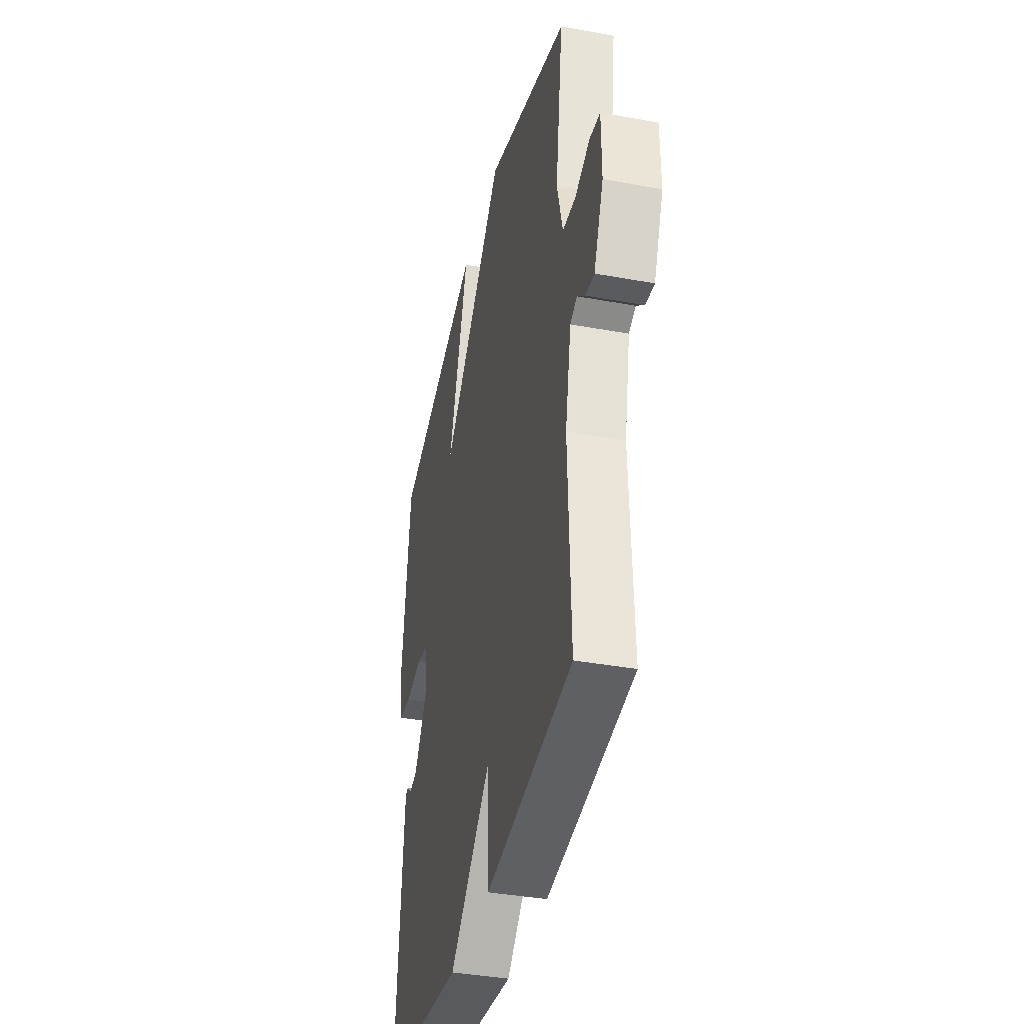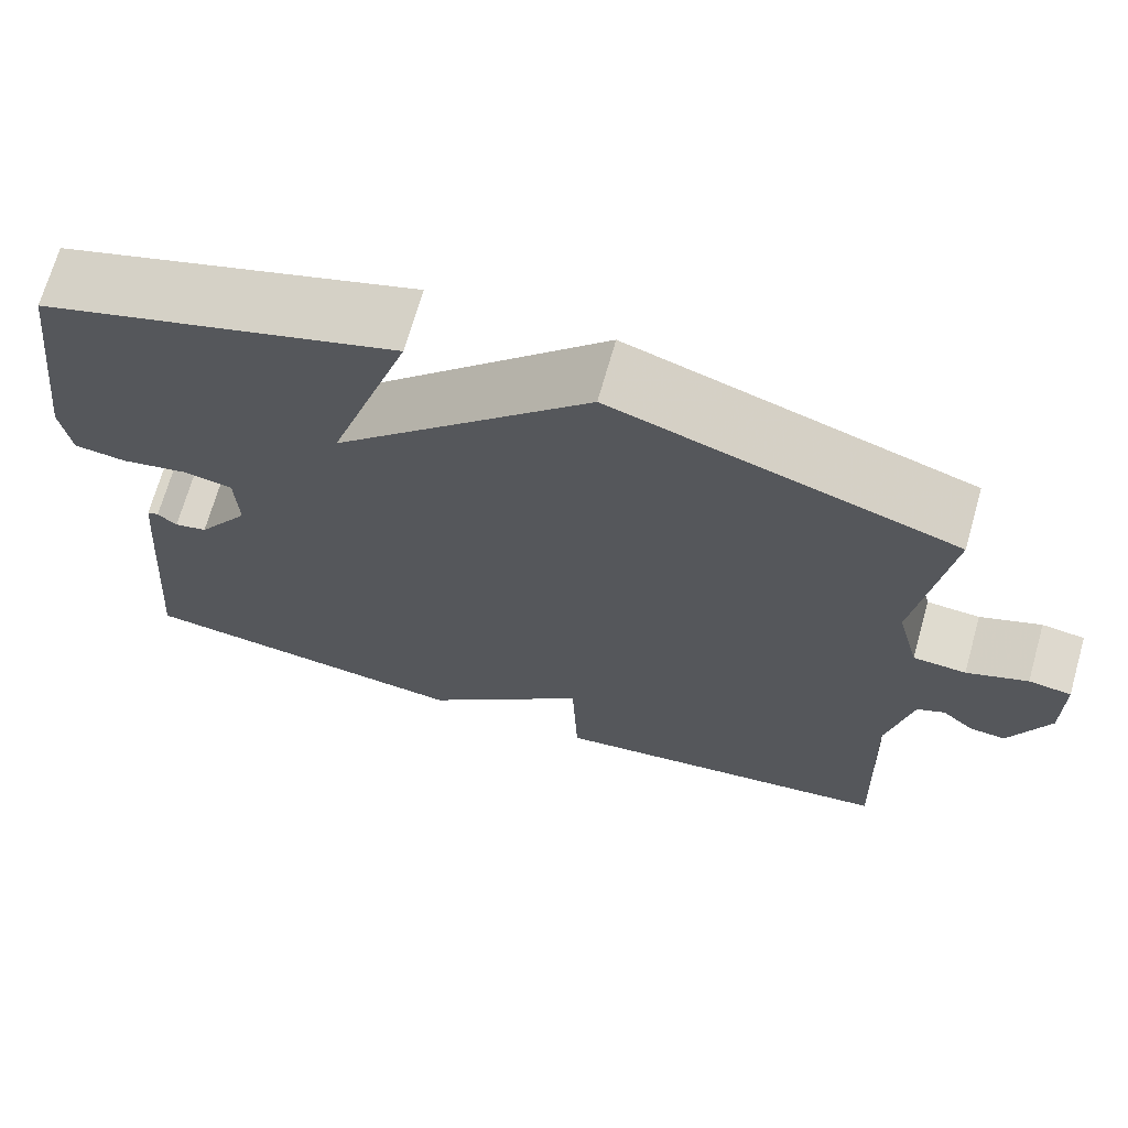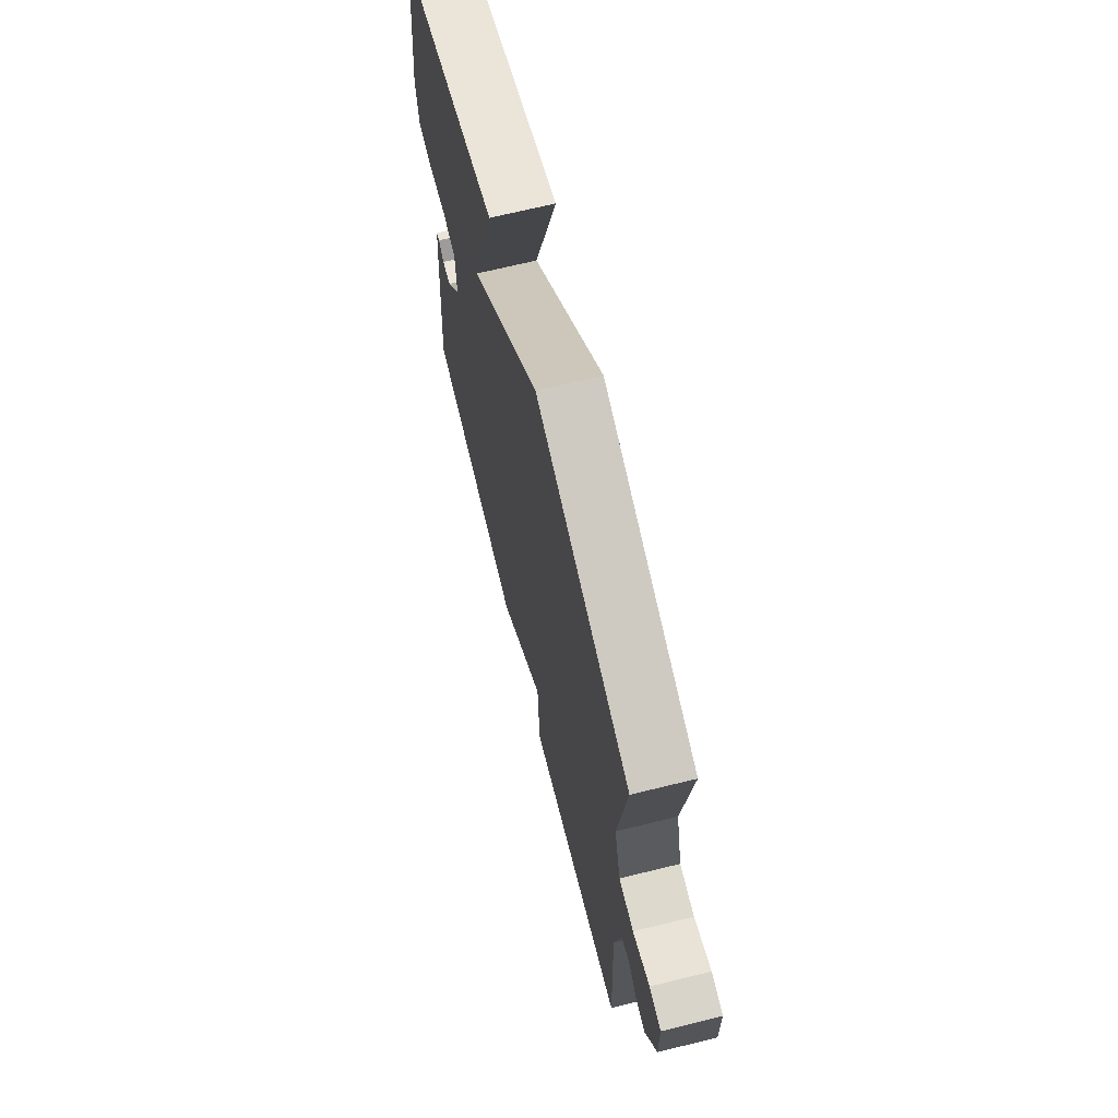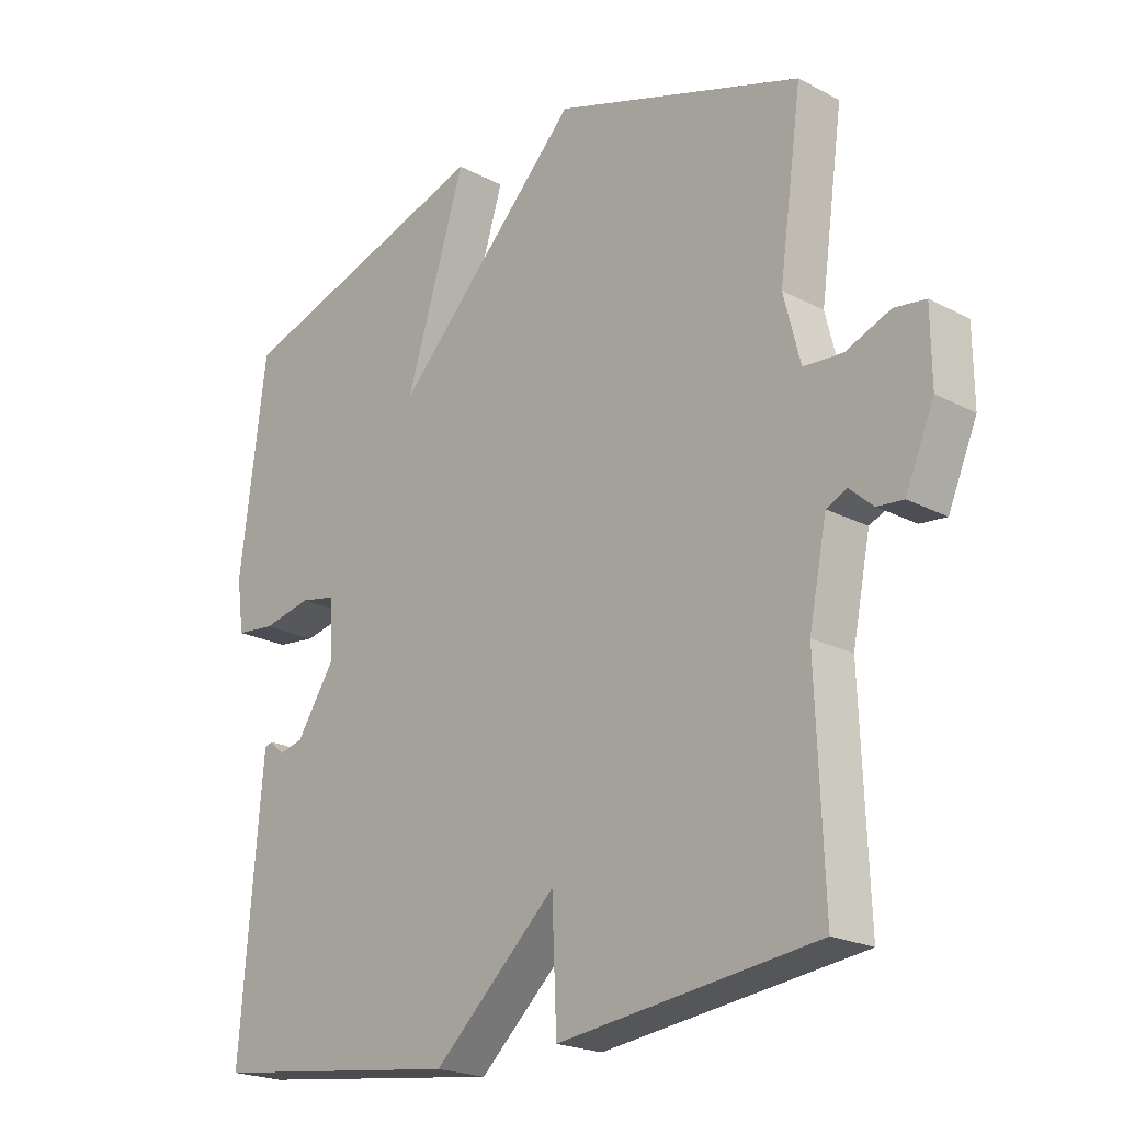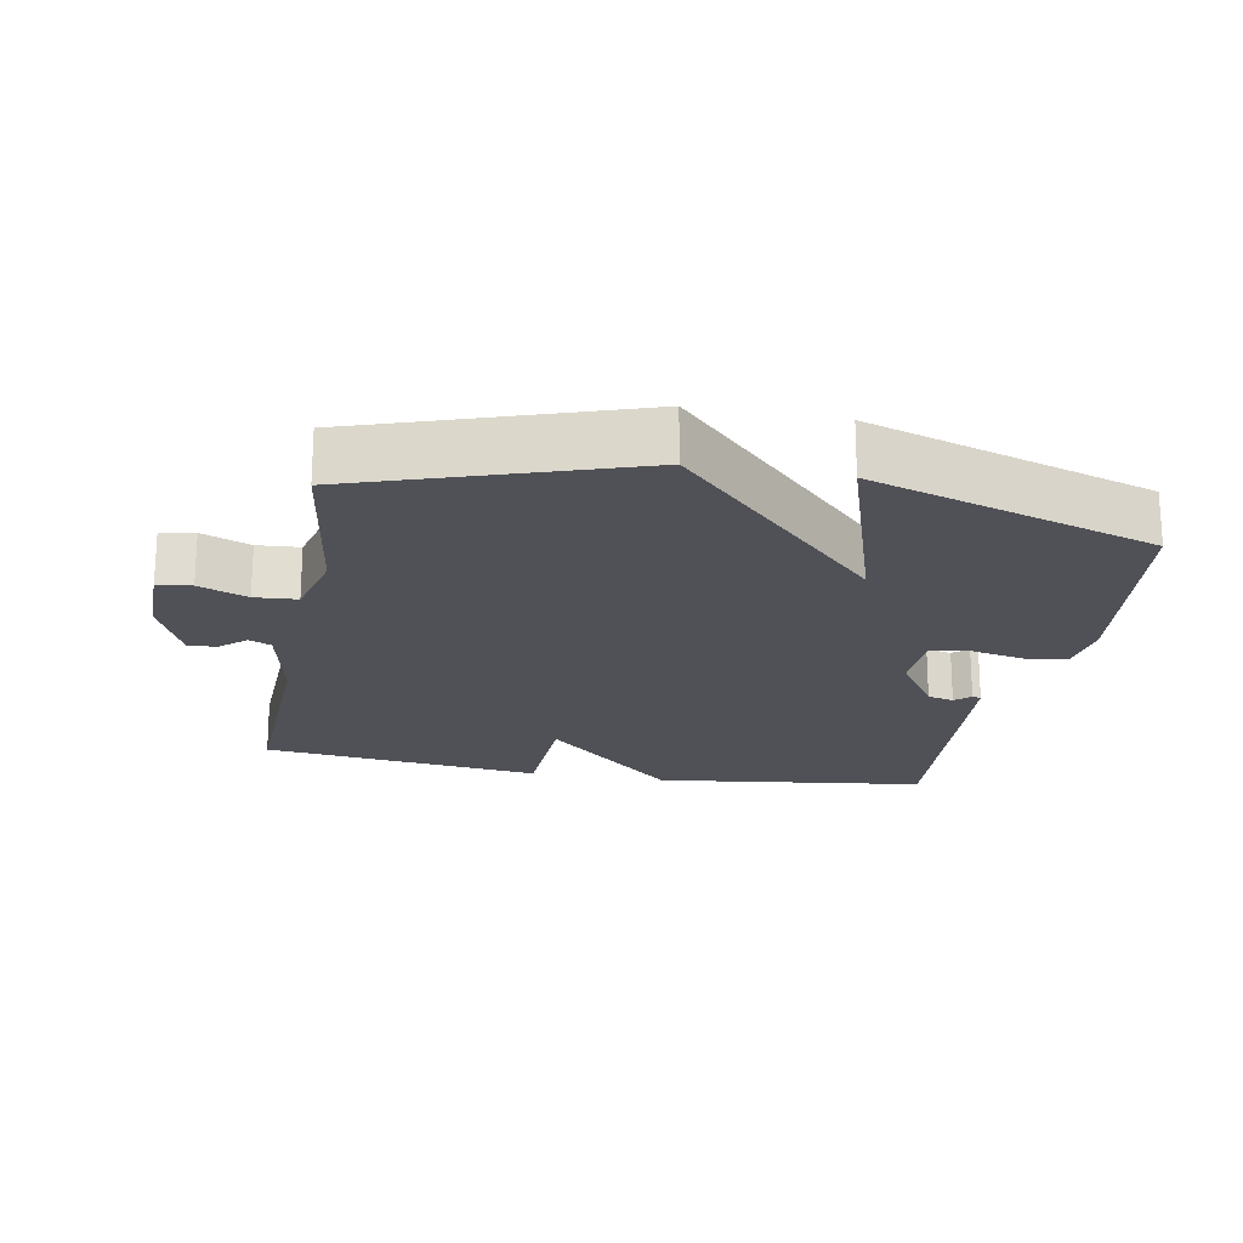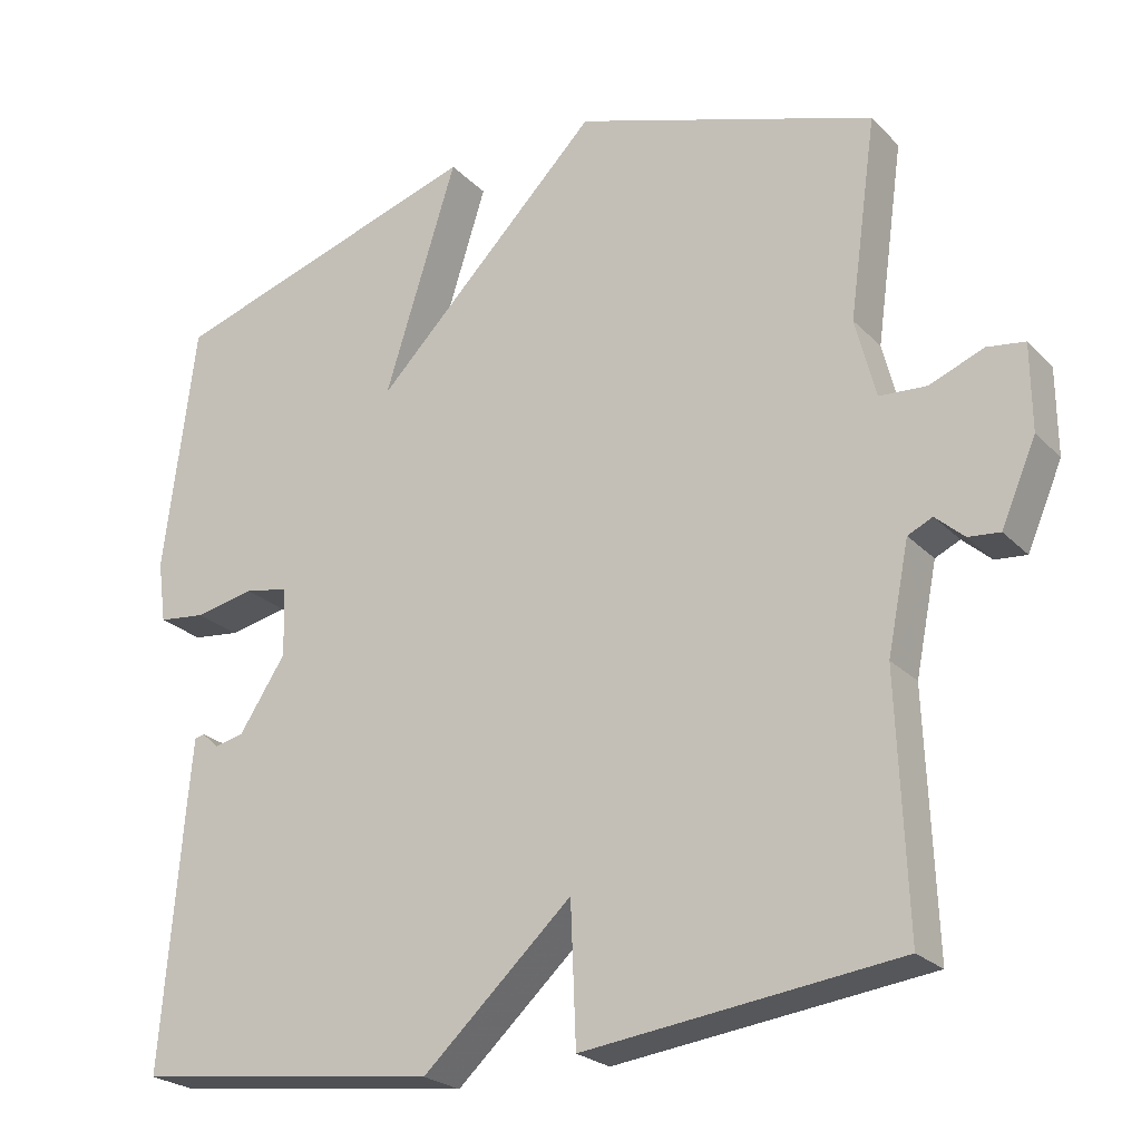
<metadata>
{"format":"obj","ext":"obj","renderer":"f3d","projection":"perspective","resolution":1024,"background":"white","views":[{"elev":-38.4,"azim":-103.0,"up":"+Z"},{"elev":69.9,"azim":-164.1,"up":"+Z"},{"elev":68.6,"azim":-103.8,"up":"+Z"},{"elev":-21.3,"azim":-133.0,"up":"+Z"},{"elev":-20.3,"azim":-10.4,"up":"+Y"},{"elev":-23.8,"azim":-147.9,"up":"+Z"}]}
</metadata>
<code>
v 0.5 0.07 -0.5
v 0.106 0.07 -0.55
v -0.087 0.07 -0.372
v -0.094 0.07 -0.55
v -0.5 0.07 -0.5
v -0.488 0.07 -0.177
v -0.516 0.07 -0.038
v -0.548 0.07 -0.023
v -0.585 0.07 -0.056
v -0.626 0.07 -0.06
v -0.671 0.07 0.045
v -0.67 0.07 0.156
v -0.621 0.07 0.163
v -0.551 0.07 0.135
v -0.49 0.07 0.139
v -0.464 0.07 0.242
v -0.5 0.07 0.5
v -0.109 0.07 0.63
v 0.185 0.07 0.331
v 0.091 0.07 0.63
v 0.5 0.07 0.5
v 0.541 0.07 0.177
v 0.53 0.07 0.097
v 0.469 0.07 0.09
v 0.392 0.07 0.106
v 0.335 0.07 0.095
v 0.332 0.07 0.006
v 0.392 0.07 -0.086
v 0.43 0.07 -0.095
v 0.452 0.07 -0.075
v 0.465 0.07 -0.078
v 0.472 0.07 -0.157
v 0.5 0 -0.5
v 0.106 0 -0.55
v -0.087 0 -0.372
v -0.094 0 -0.55
v -0.5 0 -0.5
v -0.488 0 -0.177
v -0.516 0 -0.038
v -0.548 0 -0.023
v -0.585 0 -0.056
v -0.626 0 -0.06
v -0.671 0 0.045
v -0.67 0 0.156
v -0.621 0 0.163
v -0.551 0 0.135
v -0.49 0 0.139
v -0.464 0 0.242
v -0.5 0 0.5
v -0.109 0 0.63
v 0.185 0 0.331
v 0.091 0 0.63
v 0.5 0 0.5
v 0.541 0 0.177
v 0.53 0 0.097
v 0.469 0 0.09
v 0.392 0 0.106
v 0.335 0 0.095
v 0.332 0 0.006
v 0.392 0 -0.086
v 0.43 0 -0.095
v 0.452 0 -0.075
v 0.465 0 -0.078
v 0.472 0 -0.157
f 32 1 2
f 31 32 2
f 30 31 2
f 29 30 2
f 28 29 2 3
f 27 28 3
f 26 27 3
f 23 24 25
f 22 23 25
f 21 22 25
f 20 21 25
f 19 20 25
f 19 25 26
f 18 19 26
f 17 18 26
f 16 17 26
f 15 16 26 3
f 12 13 14
f 11 12 14
f 10 11 14
f 9 10 14
f 8 9 14
f 7 8 14 15
f 15 3 4
f 7 15 4
f 6 7 4
f 4 5 6
f 34 33 64
f 34 64 63
f 34 63 62
f 34 62 61
f 35 34 61 60
f 35 60 59
f 35 59 58
f 57 56 55
f 57 55 54
f 57 54 53
f 57 53 52
f 57 52 51
f 58 57 51
f 58 51 50
f 58 50 49
f 58 49 48
f 35 58 48 47
f 46 45 44
f 46 44 43
f 46 43 42
f 46 42 41
f 46 41 40
f 47 46 40 39
f 36 35 47
f 36 47 39
f 36 39 38
f 38 37 36
f 1 33 34 2
f 2 34 35 3
f 3 35 36 4
f 4 36 37 5
f 5 37 38 6
f 6 38 39 7
f 7 39 40 8
f 8 40 41 9
f 9 41 42 10
f 10 42 43 11
f 11 43 44 12
f 12 44 45 13
f 13 45 46 14
f 14 46 47 15
f 15 47 48 16
f 16 48 49 17
f 17 49 50 18
f 18 50 51 19
f 19 51 52 20
f 20 52 53 21
f 21 53 54 22
f 22 54 55 23
f 23 55 56 24
f 24 56 57 25
f 25 57 58 26
f 26 58 59 27
f 27 59 60 28
f 28 60 61 29
f 29 61 62 30
f 30 62 63 31
f 31 63 64 32
f 32 64 33 1

</code>
